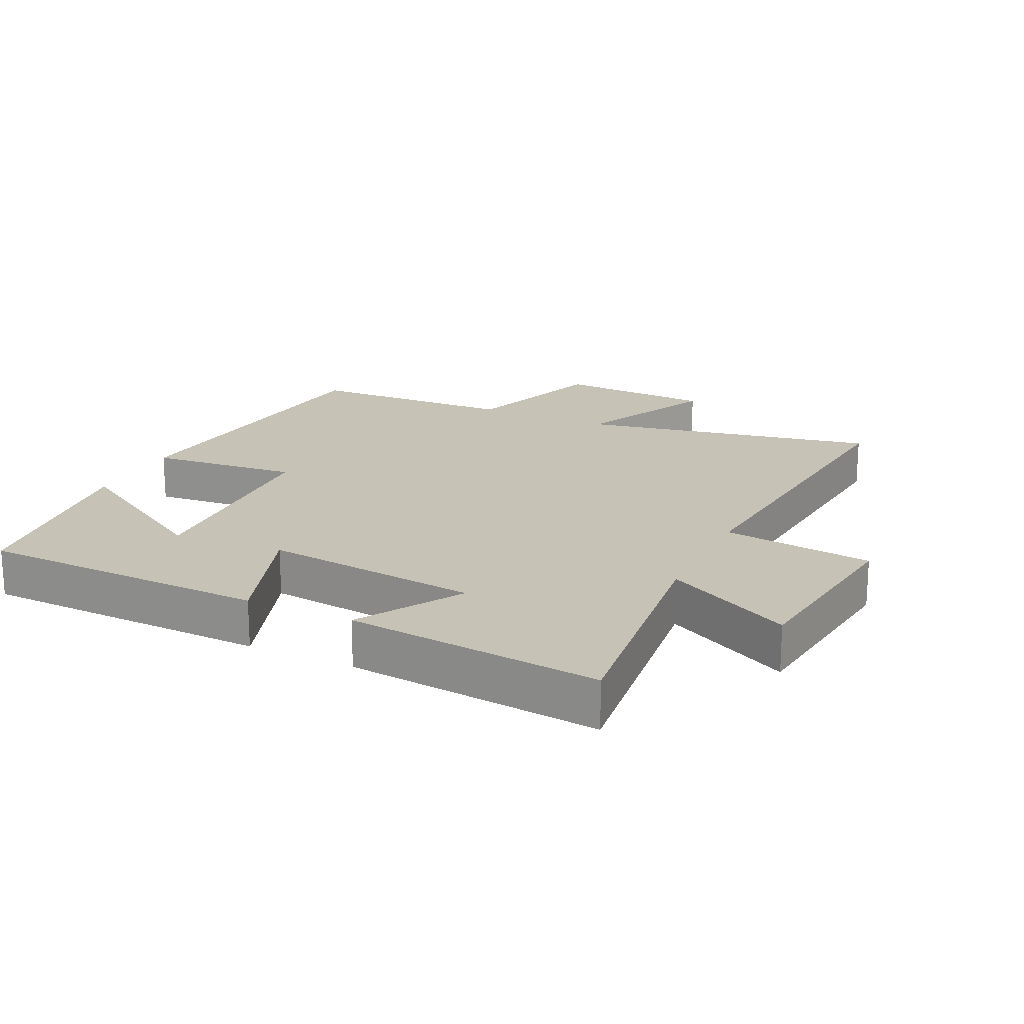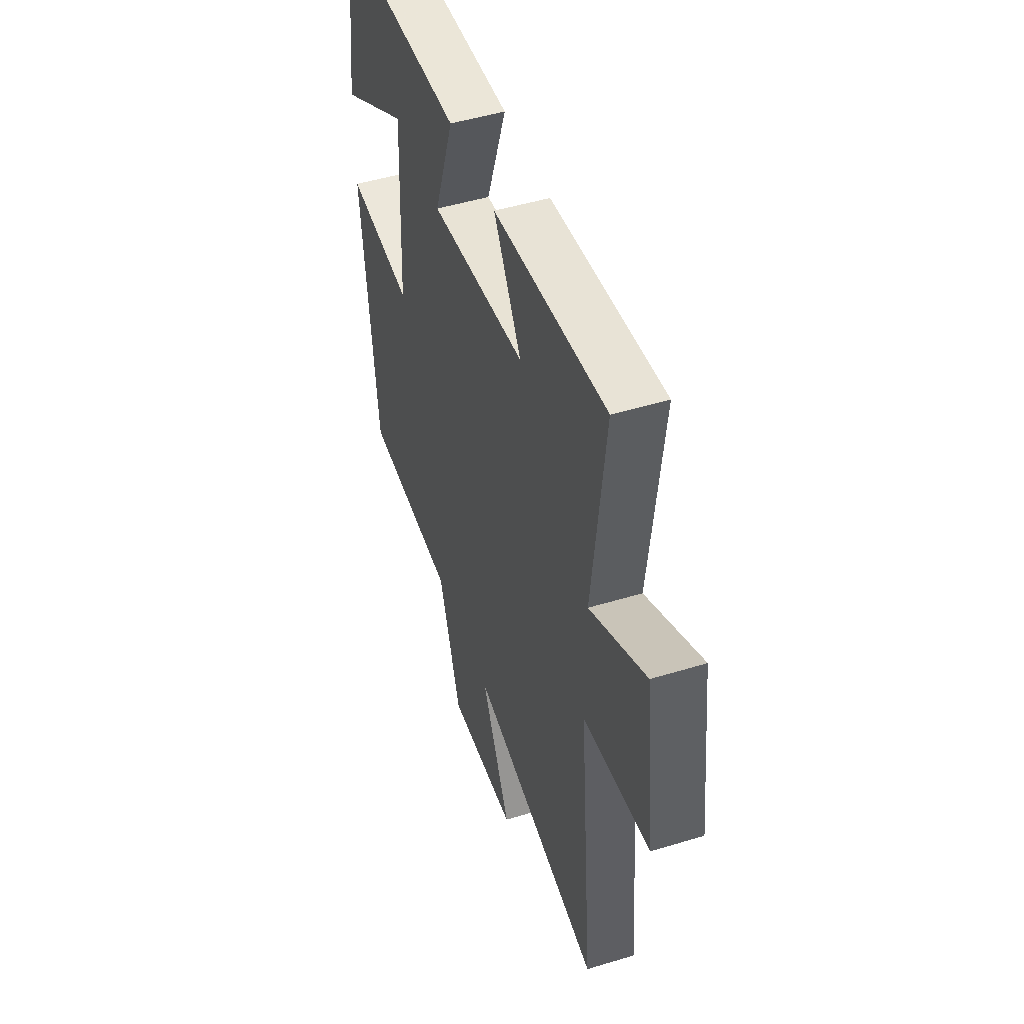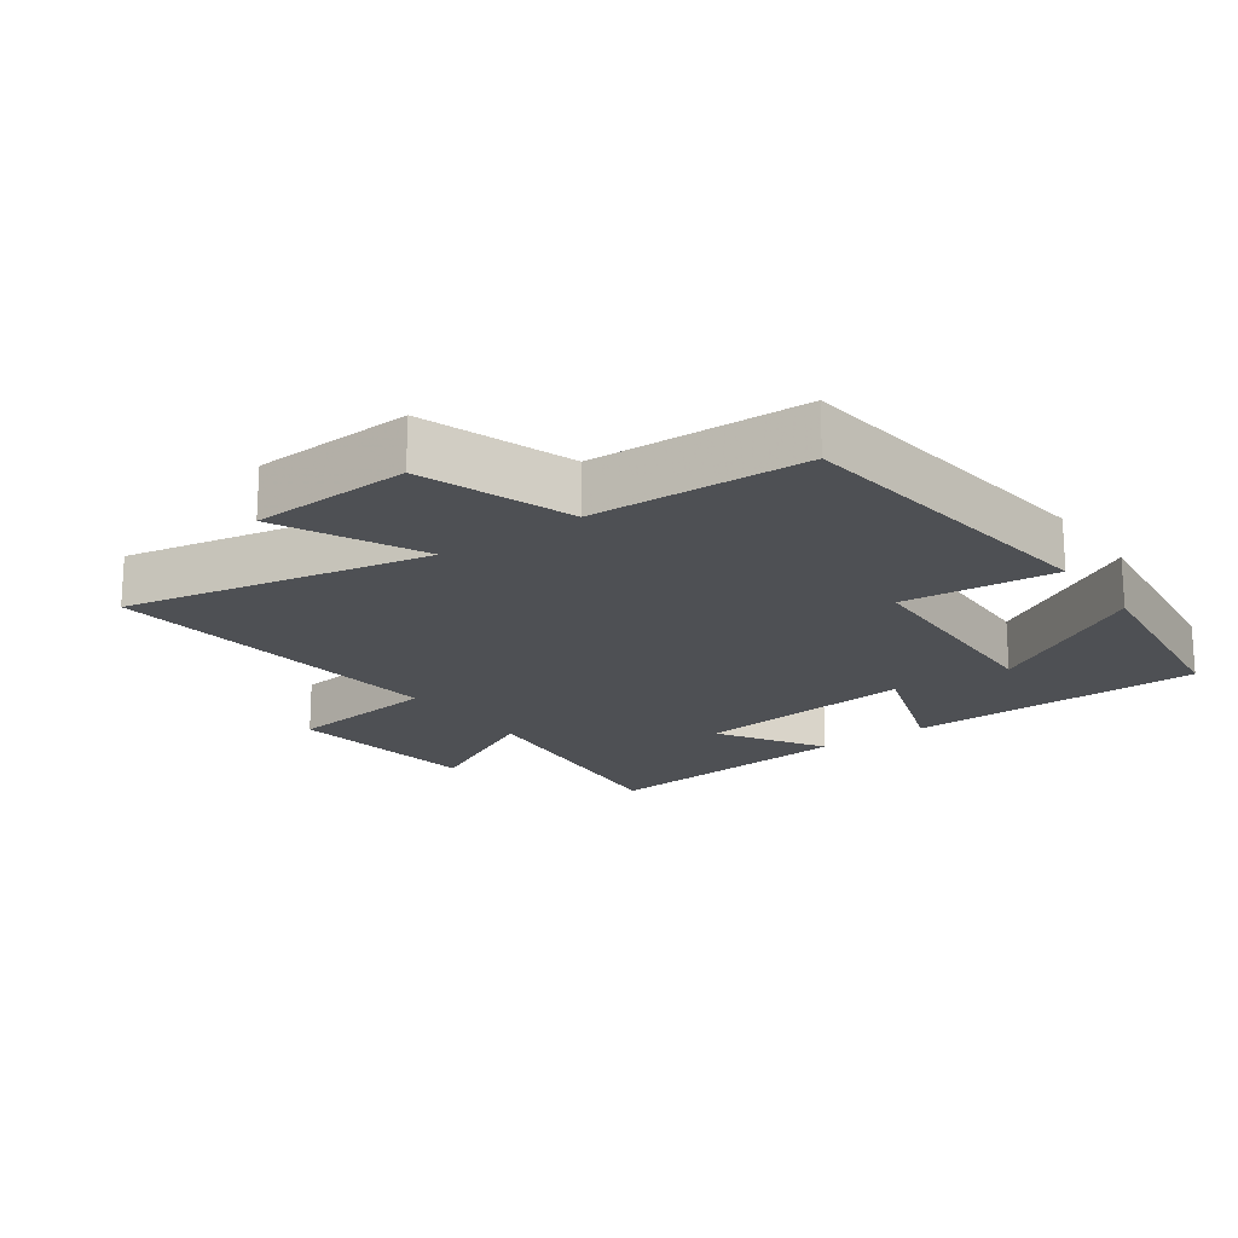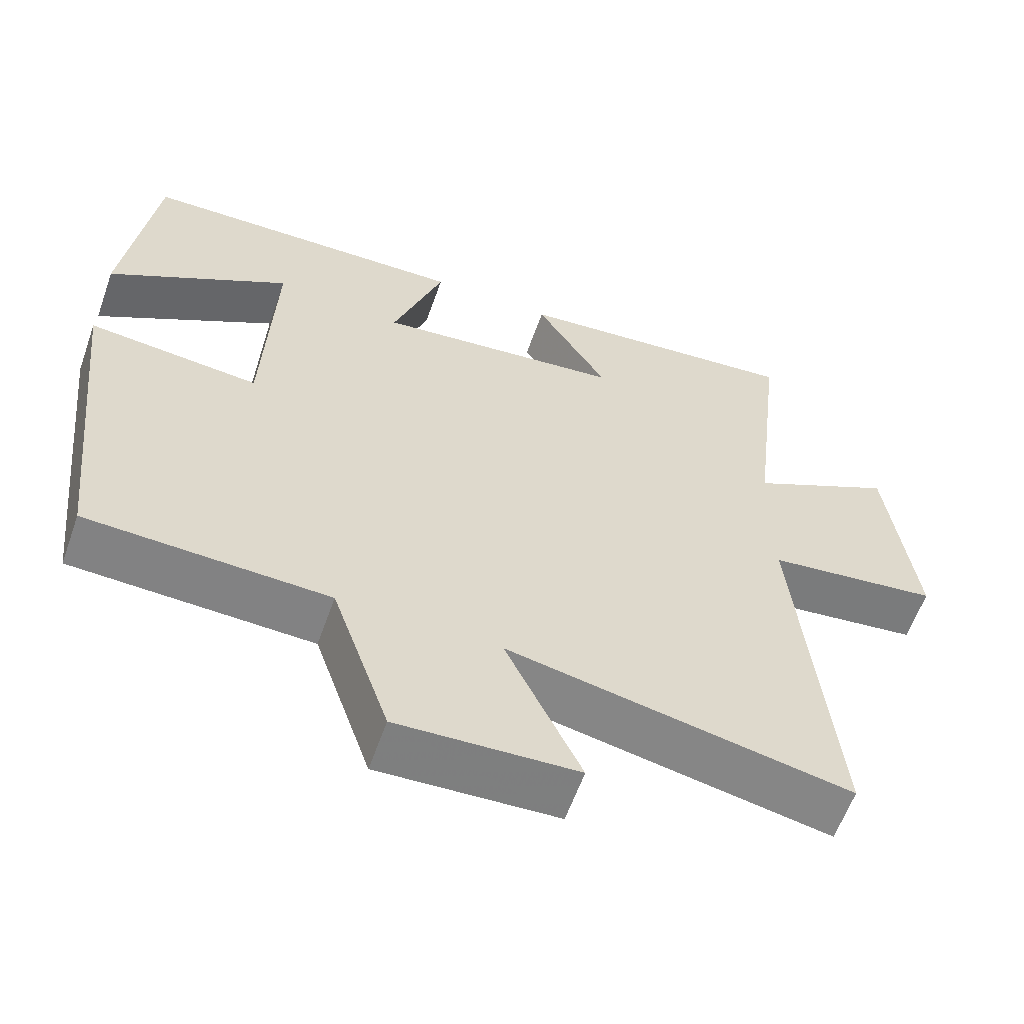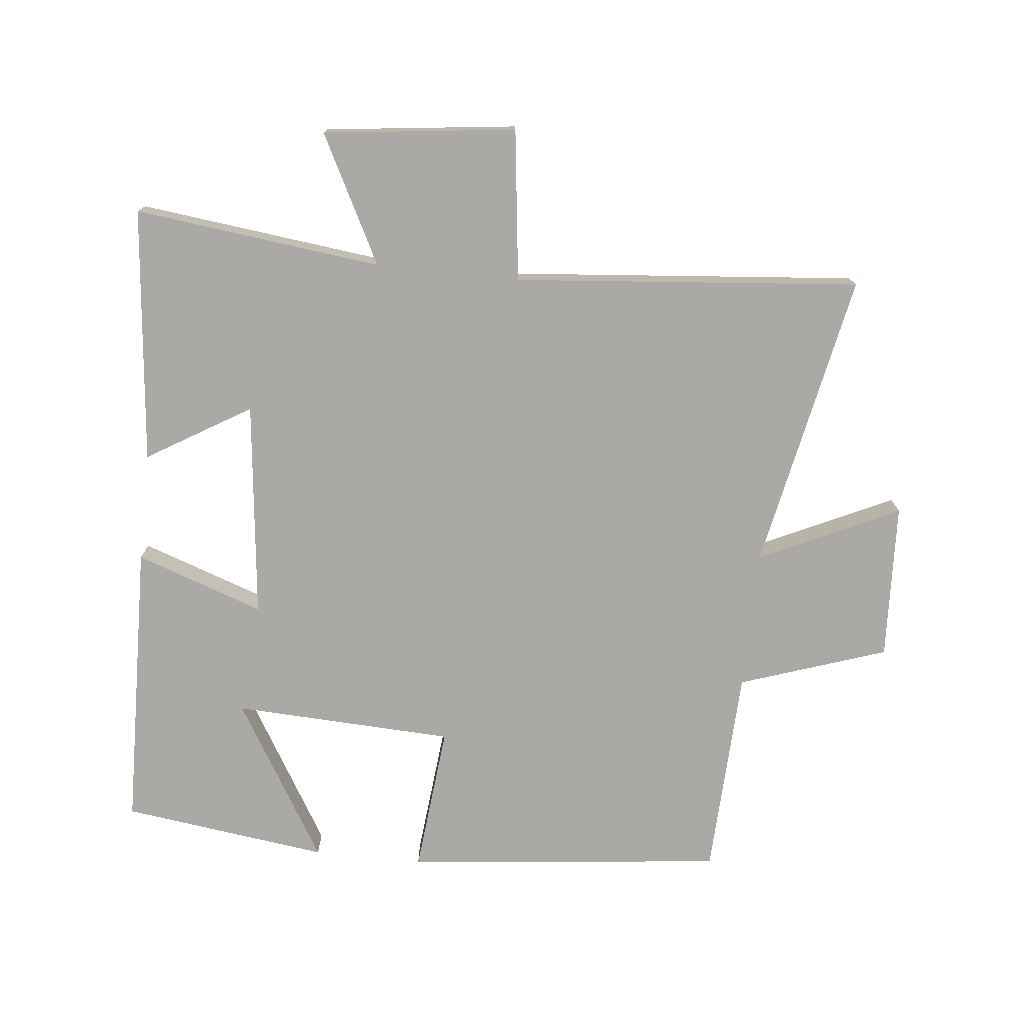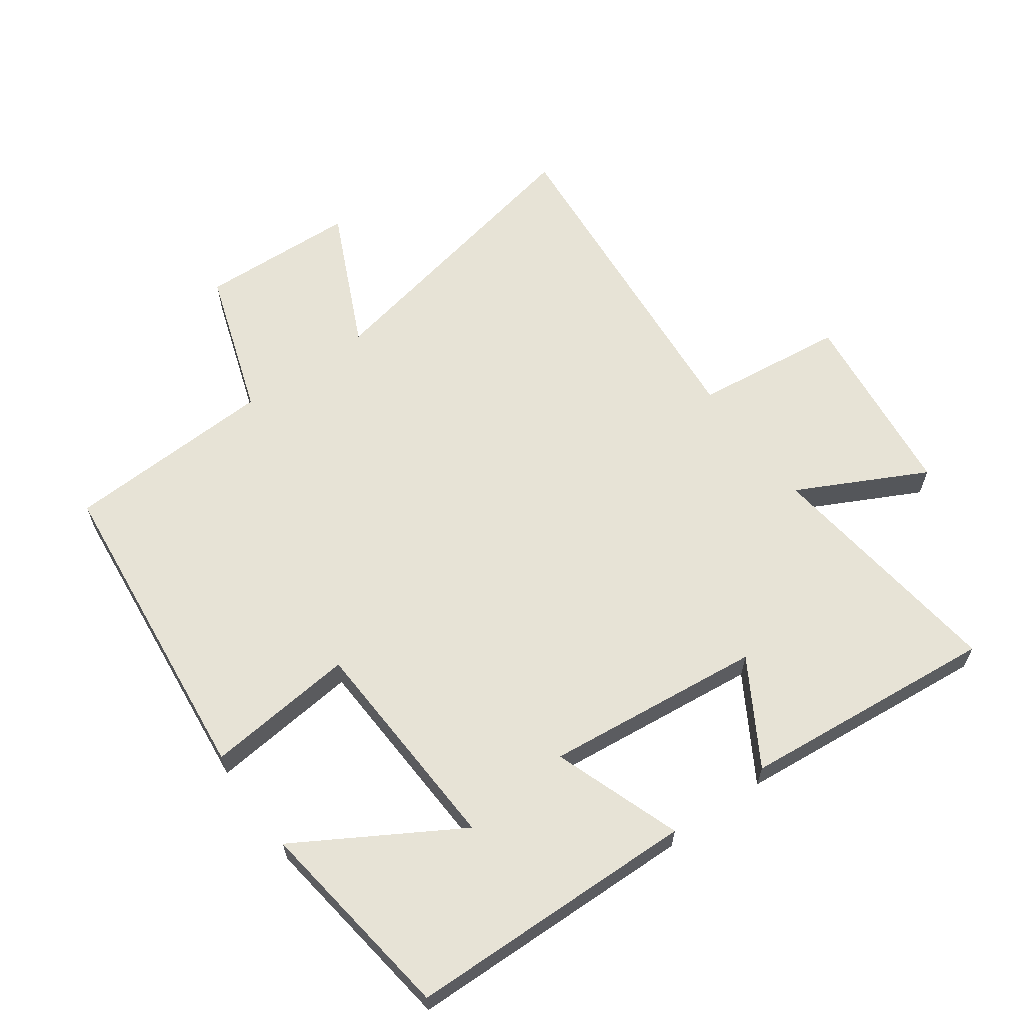
<metadata>
{"format":"obj","ext":"obj","renderer":"f3d","projection":"perspective","resolution":1024,"background":"white","views":[{"elev":19.3,"azim":25.5,"up":"+Y"},{"elev":48.7,"azim":71.2,"up":"+Z"},{"elev":-18.9,"azim":-144.2,"up":"+Y"},{"elev":-60.3,"azim":-19.5,"up":"+Z"},{"elev":-75.5,"azim":83.9,"up":"+Y"},{"elev":62.6,"azim":-36.1,"up":"+Y"}]}
</metadata>
<code>
v 0.549 0.07 -0.59
v 0.092 0.07 -0.5
v 0.193 0.07 -0.713
v -0.047 0.07 -0.725
v -0.124 0.07 -0.5
v -0.446 0.07 -0.488
v -0.5 0.07 0.001
v -0.271 0.07 -0.021
v -0.257 0.07 0.317
v -0.5 0.07 0.171
v -0.459 0.07 0.487
v -0.015 0.07 0.5
v -0.083 0.07 0.304
v 0.249 0.07 0.342
v 0.153 0.07 0.5
v 0.544 0.07 0.54
v 0.5 0.07 0.161
v 0.695 0.07 0.262
v 0.731 0.07 -0.032
v 0.5 0.07 -0.061
v 0.549 0 -0.59
v 0.092 0 -0.5
v 0.193 0 -0.713
v -0.047 0 -0.725
v -0.124 0 -0.5
v -0.446 0 -0.488
v -0.5 0 0.001
v -0.271 0 -0.021
v -0.257 0 0.317
v -0.5 0 0.171
v -0.459 0 0.487
v -0.015 0 0.5
v -0.083 0 0.304
v 0.249 0 0.342
v 0.153 0 0.5
v 0.544 0 0.54
v 0.5 0 0.161
v 0.695 0 0.262
v 0.731 0 -0.032
v 0.5 0 -0.061
f 17 18 19 20
f 14 15 16 17
f 13 14 17 20
f 11 12 13
f 9 10 11
f 9 11 13 20
f 5 6 7 8
f 4 5 8
f 3 4 8
f 2 3 8
f 8 9 20
f 2 8 20
f 1 2 20
f 40 39 38 37
f 37 36 35 34
f 40 37 34 33
f 33 32 31
f 31 30 29
f 40 33 31 29
f 28 27 26 25
f 28 25 24
f 28 24 23
f 28 23 22
f 40 29 28
f 40 28 22
f 40 22 21
f 1 21 22 2
f 2 22 23 3
f 3 23 24 4
f 4 24 25 5
f 5 25 26 6
f 6 26 27 7
f 7 27 28 8
f 8 28 29 9
f 9 29 30 10
f 10 30 31 11
f 11 31 32 12
f 12 32 33 13
f 13 33 34 14
f 14 34 35 15
f 15 35 36 16
f 16 36 37 17
f 17 37 38 18
f 18 38 39 19
f 19 39 40 20
f 20 40 21 1

</code>
